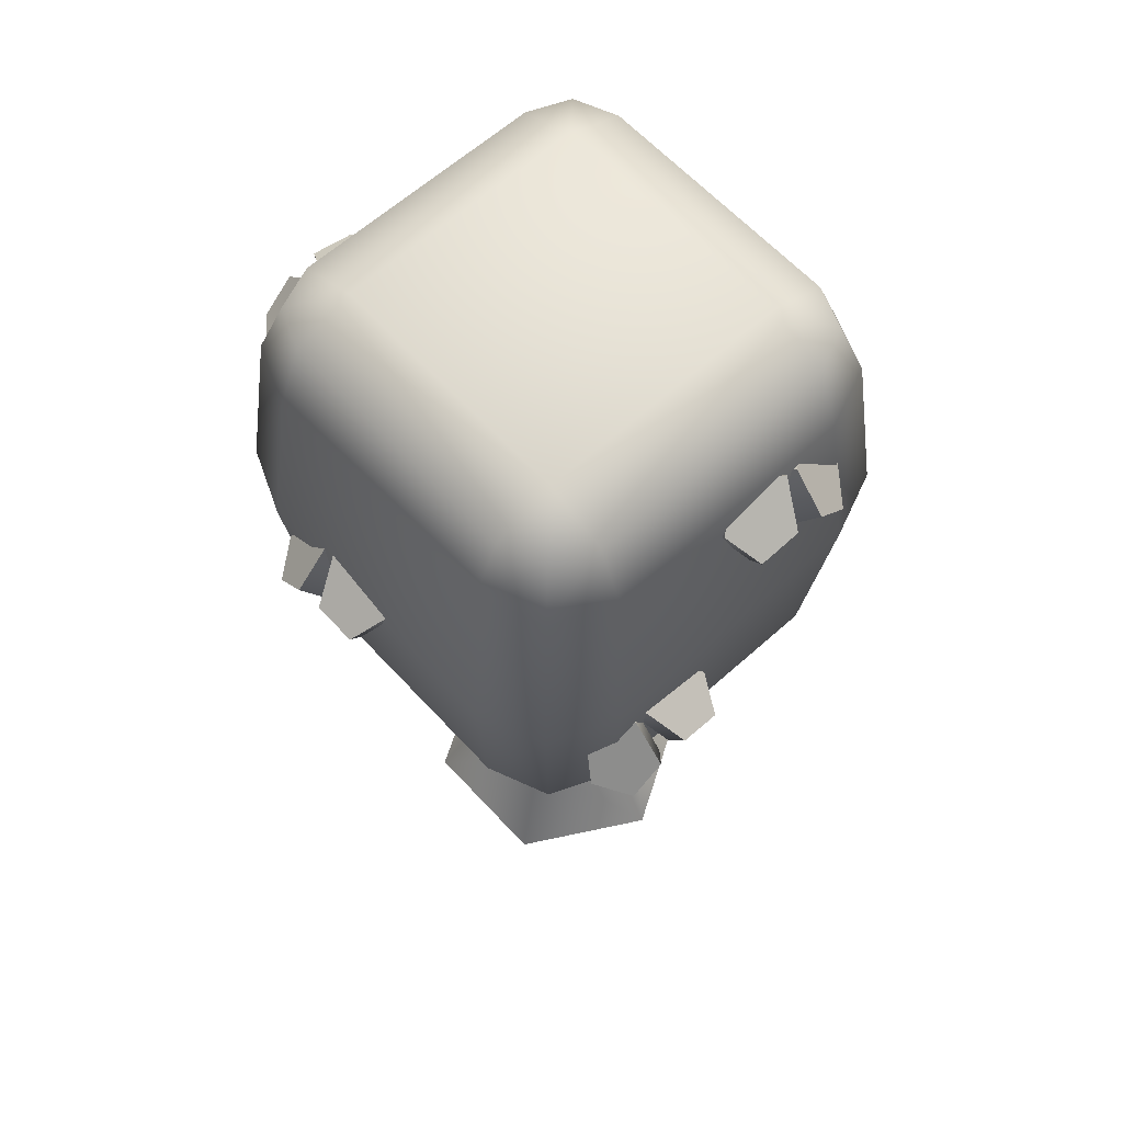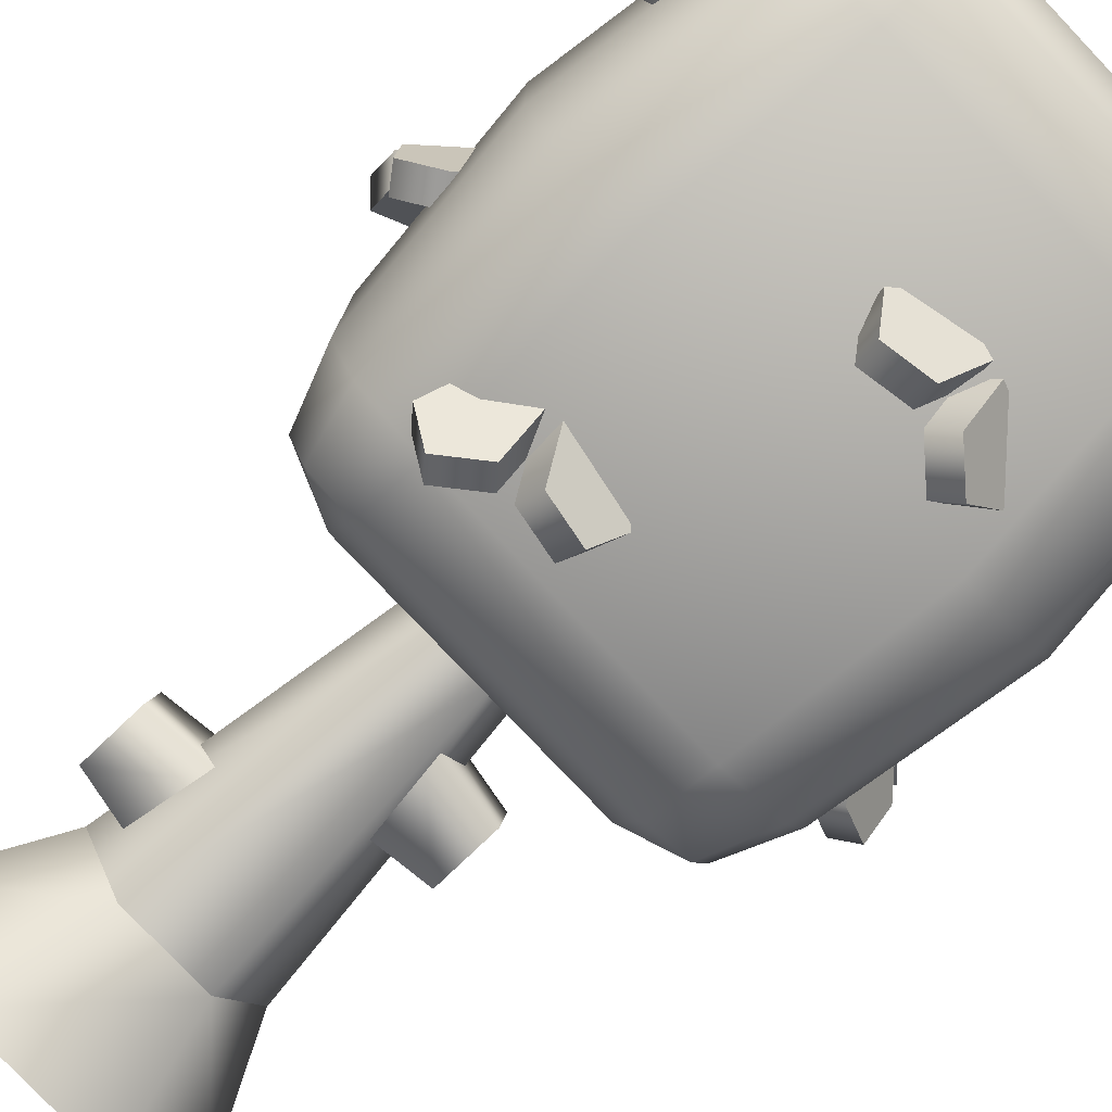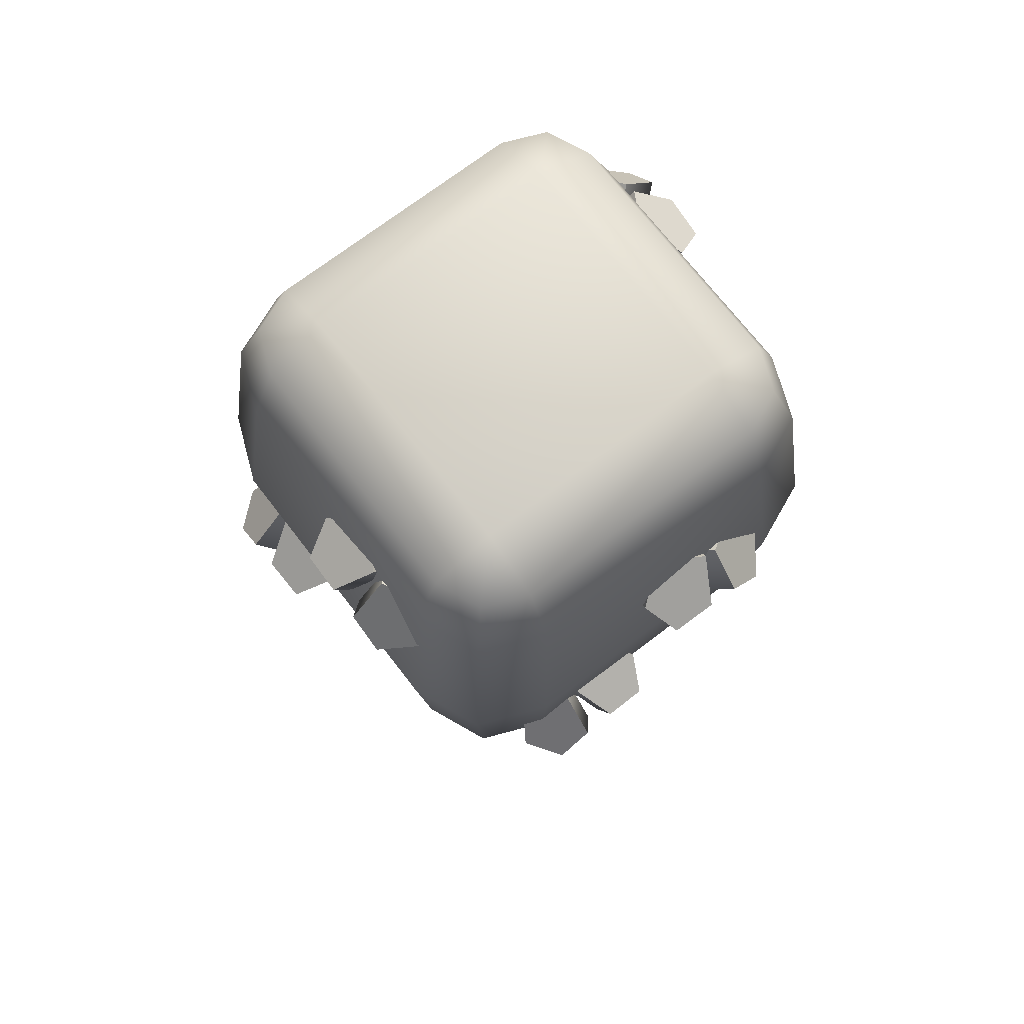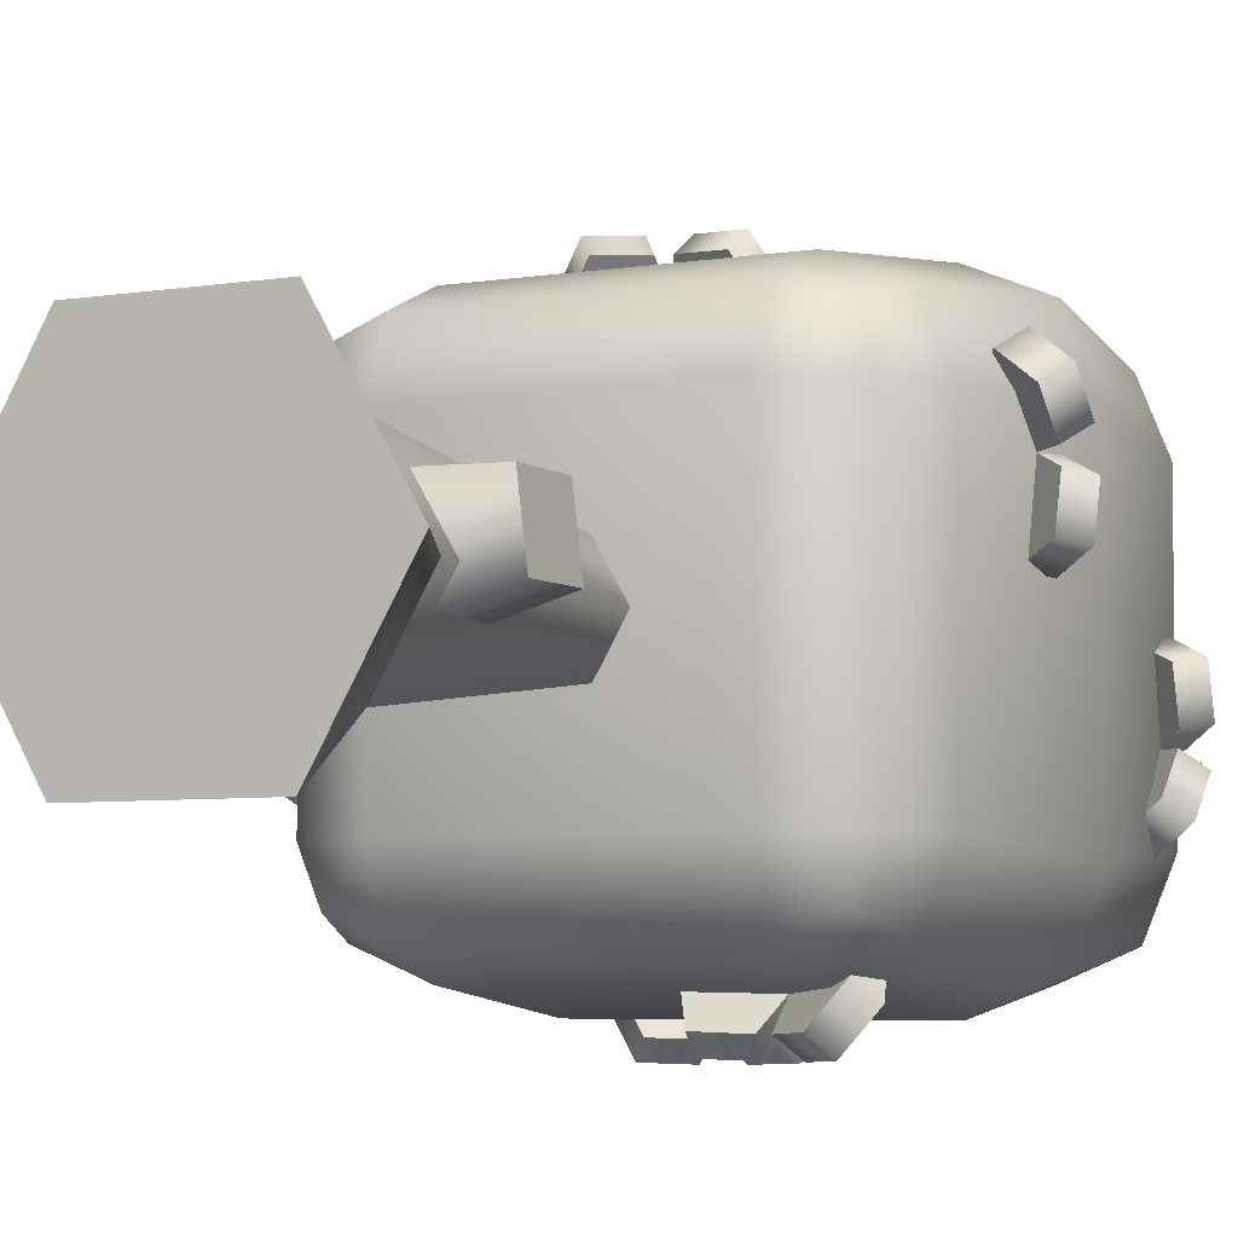
<metadata>
{"format":"obj","ext":"obj","renderer":"f3d","projection":"perspective","resolution":1024,"background":"white","views":[{"elev":61.9,"azim":47.6,"up":"+Y"},{"elev":-79.5,"azim":133.6,"up":"+Z"},{"elev":71.3,"azim":142.4,"up":"+Y"},{"elev":-5.4,"azim":27.5,"up":"+Z"}]}
</metadata>
<code>
g tree
v 0.08964 0.2312 0.1553 1 1 1
v -0.08964 0.2312 0.1553 1 1 1
v 0.051 0.8091 0.08833 1 1 1
v -0.051 0.8091 0.08833 1 1 1
v -0.15 0 -0.2598 1 1 1
v 0.15 0 -0.2598 1 1 1
v -0.08964 0.2312 -0.1553 1 1 1
v 0.08964 0.2312 -0.1553 1 1 1
v -0.1793 0.2312 -1.155e-14 1 1 1
v -0.3 0 -5.775e-15 1 1 1
v -0.15 0 0.2598 1 1 1
v -0.102 0.8091 1.299e-14 1 1 1
v 0.102 0.8091 1.011e-14 1 1 1
v 0.051 0.8091 -0.08833 1 1 1
v -0.051 0.8091 -0.08833 1 1 1
v 0.1793 0.2312 0 1 1 1
v 0.3 0 5.775e-15 1 1 1
v 0.15 0 0.2598 1 1 1
v 0.2492 0.2922 -0.02045 1 1 1
v 0.08693 0.2714 -0.06127 1 1 1
v 0.234 0.2922 0.1031 1 1 1
v 0.0667 0.2714 0.1035 1 1 1
v 0.0667 0.4374 0.1035 1 1 1
v 0.234 0.4167 0.1031 1 1 1
v 0.08693 0.4374 -0.06127 1 1 1
v 0.2492 0.4167 -0.02045 1 1 1
v -0.03488 0.5149 -0.08447 1 1 1
v -0.03488 0.6809 -0.08447 1 1 1
v -0.2022 0.5357 -0.08177 1 1 1
v -0.2022 0.6602 -0.08177 1 1 1
v -0.05281 0.5149 0.08056 1 1 1
v -0.2156 0.5357 0.042 1 1 1
v -0.05281 0.6809 0.08056 1 1 1
v -0.2156 0.6602 0.042 1 1 1
f 3 2 1
f 2 3 4
f 7 6 5
f 6 7 8
f 10 2 9
f 2 10 11
f 2 12 9
f 12 2 4
f 14 3 13
f 3 14 15
f 3 15 4
f 4 15 12
f 10 7 5
f 7 10 9
f 13 1 16
f 1 13 3
f 8 17 6
f 17 8 16
f 1 17 16
f 17 1 18
f 1 11 18
f 11 1 2
f 9 15 7
f 15 9 12
f 15 8 7
f 8 15 14
f 18 6 17
f 6 18 5
f 5 18 11
f 5 11 10
f 14 16 8
f 16 14 13
f 21 20 19
f 20 21 22
f 21 23 22
f 23 21 24
f 25 19 20
f 19 25 26
f 25 24 26
f 24 25 23
f 24 19 26
f 19 24 21
f 29 28 27
f 28 29 30
f 31 29 27
f 29 31 32
f 33 32 31
f 32 33 34
f 30 33 28
f 33 30 34
f 32 30 29
f 30 32 34
g tree
f 3 2 1
f 2 3 4
f 7 6 5
f 6 7 8
f 10 2 9
f 2 10 11
f 2 12 9
f 12 2 4
f 14 3 13
f 3 14 15
f 3 15 4
f 4 15 12
f 10 7 5
f 7 10 9
f 13 1 16
f 1 13 3
f 8 17 6
f 17 8 16
f 1 17 16
f 17 1 18
f 1 11 18
f 11 1 2
f 9 15 7
f 15 9 12
f 15 8 7
f 8 15 14
f 18 6 17
f 6 18 5
f 5 18 11
f 5 11 10
f 14 16 8
f 16 14 13
f 21 20 19
f 20 21 22
f 21 23 22
f 23 21 24
f 25 19 20
f 19 25 26
f 25 24 26
f 24 25 23
f 24 19 26
f 19 24 21
f 29 28 27
f 28 29 30
f 31 29 27
f 29 31 32
f 33 32 31
f 32 33 34
f 30 33 28
f 33 30 34
f 32 30 29
f 30 32 34
g Group
v -0.2664 0.8611 0.392 1 1 1
v -0.2664 0.8091 0.2664 1 1 1
v -0.3552 0.8611 0.3552 1 1 1
v 0.3552 1.879 -0.3552 1 1 1
v 0.392 1.879 -0.2664 1 1 1
v 0.2664 1.931 -0.2664 1 1 1
v -0.2664 1.931 0.2664 1 1 1
v -0.2664 1.879 0.392 1 1 1
v -0.3552 1.879 0.3552 1 1 1
v 0.2664 1.931 0.2664 1 1 1
v 0.3552 1.879 0.3552 1 1 1
v 0.2664 1.879 0.392 1 1 1
v 0.392 0.8611 -0.2664 1 1 1
v 0.3552 0.8611 -0.3552 1 1 1
v 0.2664 0.8091 -0.2664 1 1 1
v -0.3552 1.879 -0.3552 1 1 1
v -0.2664 1.931 -0.2664 1 1 1
v -0.392 1.879 -0.2664 1 1 1
v -0.2664 1.879 -0.392 1 1 1
v 0.2664 0.8611 -0.392 1 1 1
v -0.392 0.8611 0.2664 1 1 1
v 0.3552 0.8611 0.3552 1 1 1
v 0.392 0.8611 0.2664 1 1 1
v 0.2664 0.8091 0.2664 1 1 1
v -0.2664 0.8091 -0.2664 1 1 1
v -0.2664 0.8611 -0.392 1 1 1
v -0.3552 0.8611 -0.3552 1 1 1
v 0.2664 0.8611 0.392 1 1 1
v 0.2664 1.879 -0.392 1 1 1
v 0.392 1.879 0.2664 1 1 1
v -0.392 1.879 0.2664 1 1 1
v -0.392 0.8611 -0.2664 1 1 1
v 0.444 1.753 0.2664 1 1 1
v 0.4884 1.37 0.2931 1 1 1
v 0.392 1.753 0.392 1 1 1
v 0.4312 1.37 0.4312 1 1 1
v -0.2931 1.37 0.4884 1 1 1
v -0.4312 1.37 0.4312 1 1 1
v -0.2664 1.753 0.444 1 1 1
v -0.392 1.753 0.392 1 1 1
v -0.4312 1.37 -0.4312 1 1 1
v -0.2931 1.37 -0.4884 1 1 1
v -0.392 1.753 -0.392 1 1 1
v -0.2664 1.753 -0.444 1 1 1
v -0.4884 1.37 -0.2931 1 1 1
v -0.444 1.753 -0.2664 1 1 1
v 0.444 0.9867 0.2664 1 1 1
v 0.392 0.9867 0.392 1 1 1
v -0.4884 1.37 0.2931 1 1 1
v -0.444 0.9867 -0.2664 1 1 1
v -0.444 0.9867 0.2664 1 1 1
v 0.392 1.753 -0.392 1 1 1
v 0.444 1.753 -0.2664 1 1 1
v 0.2931 1.37 0.4884 1 1 1
v 0.2664 1.753 0.444 1 1 1
v 0.2931 1.37 -0.4884 1 1 1
v 0.4312 1.37 -0.4312 1 1 1
v 0.2664 1.753 -0.444 1 1 1
v -0.392 0.9867 -0.392 1 1 1
v 0.2664 0.9867 -0.444 1 1 1
v 0.392 0.9867 -0.392 1 1 1
v 0.2664 0.9867 0.444 1 1 1
v -0.2664 0.9867 -0.444 1 1 1
v -0.2664 0.9867 0.444 1 1 1
v 0.4884 1.37 -0.2931 1 1 1
v 0.444 0.9867 -0.2664 1 1 1
v -0.392 0.9867 0.392 1 1 1
v -0.444 1.753 0.2664 1 1 1
f 37 36 35
f 40 39 38
f 43 42 41
f 46 45 44
f 49 48 47
f 52 51 50
f 50 51 53
f 54 48 49
f 55 36 37
f 58 57 56
f 61 60 59
f 58 56 62
f 40 38 63
f 44 45 64
f 65 43 41
f 66 61 59
f 69 68 67
f 68 69 70
f 73 72 71
f 72 73 74
f 77 76 75
f 76 77 78
f 79 77 75
f 77 79 80
f 82 57 81
f 57 82 56
f 58 47 57
f 47 58 49
f 35 58 62
f 58 35 36
f 84 83 79
f 83 84 85
f 38 87 86
f 87 38 39
f 89 71 88
f 71 89 73
f 92 91 90
f 91 92 86
f 69 88 70
f 88 69 89
f 61 84 93
f 84 61 66
f 50 78 77
f 78 50 53
f 94 48 54
f 48 94 95
f 36 49 58
f 49 36 59
f 78 90 76
f 90 78 92
f 53 40 63
f 40 53 51
f 52 41 51
f 41 52 65
f 93 79 75
f 79 93 84
f 80 50 77
f 50 80 52
f 82 62 56
f 62 82 96
f 46 73 89
f 73 46 42
f 97 54 60
f 54 97 94
f 93 60 61
f 60 93 97
f 88 98 96
f 98 88 71
f 96 35 62
f 35 96 98
f 68 82 81
f 82 68 70
f 66 85 84
f 85 66 55
f 59 54 49
f 54 59 60
f 68 100 99
f 100 68 81
f 70 96 82
f 96 70 88
f 71 101 98
f 101 71 72
f 55 101 85
f 101 55 37
f 98 37 35
f 37 98 101
f 53 92 78
f 92 53 63
f 40 41 44
f 41 40 51
f 63 86 92
f 86 63 38
f 76 94 97
f 94 76 90
f 75 97 93
f 97 75 76
f 99 95 91
f 95 99 100
f 40 64 39
f 64 40 44
f 83 80 79
f 80 83 102
f 86 99 91
f 99 86 87
f 90 95 94
f 95 90 91
f 64 69 67
f 69 64 45
f 42 74 73
f 74 42 43
f 87 68 99
f 68 87 67
f 74 65 102
f 65 74 43
f 41 46 44
f 46 41 42
f 102 52 80
f 52 102 65
f 101 83 85
f 83 101 72
f 64 87 39
f 87 64 67
f 100 57 47
f 57 100 81
f 83 74 102
f 74 83 72
f 45 89 69
f 89 45 46
f 100 48 95
f 48 100 47
f 55 59 36
f 59 55 66
g Group
v 0.5468 1.175 0.08636 1 1 1
v 0.5502 1.19 0.1738 1 1 1
v 0.4788 1.222 0.05429 1 1 1
v 0.4244 1.28 0.1269 1 1 1
v 0.4753 1.257 0.212 1 1 1
v 0.4447 1.179 0.06311 1 1 1
v 0.3903 1.237 0.1358 1 1 1
v 0.5127 1.132 0.09518 1 1 1
v 0.5161 1.147 0.1826 1 1 1
v 0.4411 1.214 0.2208 1 1 1
f 105 104 103
f 104 105 106
f 104 106 107
f 109 105 108
f 105 109 106
f 103 111 110
f 111 103 104
f 108 103 110
f 103 108 105
f 112 106 109
f 106 112 107
f 111 108 110
f 108 111 109
f 109 111 112
f 104 112 111
f 112 104 107
g Group
v 0.5468 1.116 0.3052 1 1 1
v 0.4788 1.141 0.3566 1 1 1
v 0.5502 1.173 0.237 1 1 1
v 0.4753 1.25 0.2375 1 1 1
v 0.4244 1.227 0.3226 1 1 1
v 0.5161 1.14 0.2078 1 1 1
v 0.4411 1.217 0.2083 1 1 1
v 0.5127 1.083 0.2759 1 1 1
v 0.4447 1.108 0.3273 1 1 1
v 0.3903 1.194 0.2934 1 1 1
f 115 114 113
f 114 115 116
f 114 116 117
f 119 115 118
f 115 119 116
f 113 121 120
f 121 113 114
f 118 113 120
f 113 118 115
f 122 116 119
f 116 122 117
f 121 118 120
f 118 121 119
f 119 121 122
f 114 122 121
f 122 114 117
g Group
v 0.525 1.595 -0.2306 1 1 1
v 0.5284 1.652 -0.1624 1 1 1
v 0.457 1.62 -0.282 1 1 1
v 0.4026 1.706 -0.248 1 1 1
v 0.4534 1.729 -0.163 1 1 1
v 0.4229 1.587 -0.2528 1 1 1
v 0.3685 1.673 -0.2188 1 1 1
v 0.4909 1.562 -0.2014 1 1 1
v 0.4943 1.619 -0.1332 1 1 1
v 0.4193 1.696 -0.1338 1 1 1
f 125 124 123
f 124 125 126
f 124 126 127
f 129 125 128
f 125 129 126
f 123 131 130
f 131 123 124
f 128 123 130
f 123 128 125
f 132 126 129
f 126 132 127
f 131 128 130
f 128 131 129
f 129 131 132
f 124 132 131
f 132 124 127
g Group
v 0.525 1.653 -0.01179 1 1 1
v 0.457 1.701 0.02029 1 1 1
v 0.5284 1.669 -0.09925 1 1 1
v 0.4534 1.736 -0.1374 1 1 1
v 0.4026 1.758 -0.05236 1 1 1
v 0.4943 1.625 -0.1081 1 1 1
v 0.4193 1.693 -0.1462 1 1 1
v 0.4909 1.61 -0.02061 1 1 1
v 0.4229 1.658 0.01146 1 1 1
v 0.3685 1.715 -0.06118 1 1 1
f 135 134 133
f 134 135 136
f 134 136 137
f 139 135 138
f 135 139 136
f 133 141 140
f 141 133 134
f 138 133 140
f 133 138 135
f 142 136 139
f 136 142 137
f 141 138 140
f 138 141 139
f 139 141 142
f 134 142 141
f 142 134 137
g Group
v 0.2773 1.007 -0.5342 1 1 1
v 0.3287 1.032 -0.4661 1 1 1
v 0.2092 1.064 -0.5376 1 1 1
v 0.2097 1.141 -0.4626 1 1 1
v 0.2947 1.118 -0.4118 1 1 1
v 0.18 1.031 -0.5035 1 1 1
v 0.1805 1.108 -0.4285 1 1 1
v 0.2481 0.9739 -0.5001 1 1 1
v 0.2995 0.9987 -0.432 1 1 1
v 0.2655 1.085 -0.3777 1 1 1
f 145 144 143
f 144 145 146
f 144 146 147
f 149 145 148
f 145 149 146
f 143 151 150
f 151 143 144
f 148 143 150
f 143 148 145
f 152 146 149
f 146 152 147
f 151 148 150
f 148 151 149
f 149 151 152
f 144 152 151
f 152 144 147
g Group
v 0.05854 1.065 -0.5342 1 1 1
v 0.146 1.081 -0.5376 1 1 1
v 0.02646 1.113 -0.4661 1 1 1
v 0.09911 1.171 -0.4118 1 1 1
v 0.1841 1.148 -0.4626 1 1 1
v 0.03529 1.07 -0.432 1 1 1
v 0.1079 1.127 -0.3777 1 1 1
v 0.06736 1.022 -0.5001 1 1 1
v 0.1548 1.038 -0.5035 1 1 1
v 0.193 1.105 -0.4285 1 1 1
f 155 154 153
f 154 155 156
f 154 156 157
f 159 155 158
f 155 159 156
f 153 161 160
f 161 153 154
f 158 153 160
f 153 158 155
f 162 156 159
f 156 162 157
f 161 158 160
f 158 161 159
f 159 161 162
f 154 162 161
f 162 154 157
g Group
v 0.004425 1.496 -0.5476 1 1 1
v 0.0365 1.543 -0.4795 1 1 1
v -0.08304 1.511 -0.551 1 1 1
v -0.1212 1.578 -0.476 1 1 1
v -0.03615 1.601 -0.4252 1 1 1
v -0.09186 1.468 -0.5169 1 1 1
v -0.13 1.535 -0.4419 1 1 1
v -0.004401 1.453 -0.5135 1 1 1
v 0.02767 1.5 -0.4454 1 1 1
v -0.04497 1.558 -0.3911 1 1 1
f 165 164 163
f 164 165 166
f 164 166 167
f 169 165 168
f 165 169 166
f 163 171 170
f 171 163 164
f 168 163 170
f 163 168 165
f 172 166 169
f 166 172 167
f 171 168 170
f 168 171 169
f 169 171 172
f 164 172 171
f 172 164 167
g Group
v -0.2144 1.437 -0.5476 1 1 1
v -0.1462 1.494 -0.551 1 1 1
v -0.2658 1.462 -0.4795 1 1 1
v -0.2318 1.549 -0.4252 1 1 1
v -0.1468 1.571 -0.476 1 1 1
v -0.2366 1.429 -0.4454 1 1 1
v -0.2026 1.516 -0.3911 1 1 1
v -0.1852 1.404 -0.5135 1 1 1
v -0.117 1.461 -0.5169 1 1 1
v -0.1175 1.538 -0.4419 1 1 1
f 175 174 173
f 174 175 176
f 174 176 177
f 179 175 178
f 175 179 176
f 173 181 180
f 181 173 174
f 178 173 180
f 173 178 175
f 182 176 179
f 176 182 177
f 181 178 180
f 178 181 179
f 179 181 182
f 174 182 181
f 182 174 177
g Group
v -0.5353 1.075 0.03477 1 1 1
v -0.5387 1.09 -0.05269 1 1 1
v -0.4672 1.122 0.06684 1 1 1
v -0.4129 1.18 -0.005801 1 1 1
v -0.4637 1.157 -0.09083 1 1 1
v -0.4331 1.079 0.05802 1 1 1
v -0.3788 1.137 -0.01463 1 1 1
v -0.5012 1.032 0.02594 1 1 1
v -0.5046 1.047 -0.06152 1 1 1
v -0.4296 1.114 -0.09965 1 1 1
f 185 184 183
f 184 185 186
f 184 186 187
f 189 185 188
f 185 189 186
f 183 191 190
f 191 183 184
f 188 183 190
f 183 188 185
f 192 186 189
f 186 192 187
f 191 188 190
f 188 191 189
f 189 191 192
f 184 192 191
f 192 184 187
g Group
v -0.5353 1.016 -0.184 1 1 1
v -0.4672 1.041 -0.2354 1 1 1
v -0.5387 1.073 -0.1159 1 1 1
v -0.4637 1.15 -0.1164 1 1 1
v -0.4129 1.128 -0.2014 1 1 1
v -0.5046 1.04 -0.08668 1 1 1
v -0.4296 1.118 -0.0872 1 1 1
v -0.5012 0.9834 -0.1548 1 1 1
v -0.4331 1.008 -0.2062 1 1 1
v -0.3788 1.095 -0.1722 1 1 1
f 195 194 193
f 194 195 196
f 194 196 197
f 199 195 198
f 195 199 196
f 193 201 200
f 201 193 194
f 198 193 200
f 193 198 195
f 202 196 199
f 196 202 197
f 201 198 200
f 198 201 199
f 199 201 202
f 194 202 201
f 202 194 197
g Group
v -0.5329 1.601 0.2887 1 1 1
v -0.5363 1.658 0.2206 1 1 1
v -0.4648 1.626 0.3401 1 1 1
v -0.4105 1.713 0.3061 1 1 1
v -0.4613 1.735 0.2211 1 1 1
v -0.4307 1.593 0.3109 1 1 1
v -0.3764 1.68 0.2769 1 1 1
v -0.4988 1.568 0.2595 1 1 1
v -0.5022 1.625 0.1914 1 1 1
v -0.4272 1.702 0.1919 1 1 1
f 205 204 203
f 204 205 206
f 204 206 207
f 209 205 208
f 205 209 206
f 203 211 210
f 211 203 204
f 208 203 210
f 203 208 205
f 212 206 209
f 206 212 207
f 211 208 210
f 208 211 209
f 209 211 212
f 204 212 211
f 212 204 207
g Group
v -0.5329 1.66 0.0699 1 1 1
v -0.4648 1.707 0.03783 1 1 1
v -0.5363 1.675 0.1574 1 1 1
v -0.4613 1.742 0.1955 1 1 1
v -0.4105 1.765 0.1105 1 1 1
v -0.5022 1.632 0.1662 1 1 1
v -0.4272 1.699 0.2043 1 1 1
v -0.4988 1.617 0.07873 1 1 1
v -0.4307 1.664 0.04666 1 1 1
v -0.3764 1.722 0.1193 1 1 1
f 215 214 213
f 214 215 216
f 214 216 217
f 219 215 218
f 215 219 216
f 213 221 220
f 221 213 214
f 218 213 220
f 213 218 215
f 222 216 219
f 216 222 217
f 221 218 220
f 218 221 219
f 219 221 222
f 214 222 221
f 222 214 217
g Group
v -0.2145 1.28 0.5543 1 1 1
v -0.2658 1.305 0.4862 1 1 1
v -0.1463 1.337 0.5577 1 1 1
v -0.1468 1.414 0.4827 1 1 1
v -0.2319 1.391 0.4319 1 1 1
v -0.1171 1.304 0.5236 1 1 1
v -0.1176 1.381 0.4486 1 1 1
v -0.1852 1.247 0.5202 1 1 1
v -0.2366 1.272 0.4521 1 1 1
v -0.2026 1.358 0.3978 1 1 1
f 225 224 223
f 224 225 226
f 224 226 227
f 229 225 228
f 225 229 226
f 223 231 230
f 231 223 224
f 228 223 230
f 223 228 225
f 232 226 229
f 226 232 227
f 231 228 230
f 228 231 229
f 229 231 232
f 224 232 231
f 232 224 227
g Group
v 0.004345 1.338 0.5543 1 1 1
v -0.08312 1.353 0.5577 1 1 1
v 0.03642 1.385 0.4862 1 1 1
v -0.03623 1.443 0.4319 1 1 1
v -0.1213 1.421 0.4827 1 1 1
v 0.02759 1.342 0.4521 1 1 1
v -0.04505 1.4 0.3978 1 1 1
v -0.004481 1.295 0.5202 1 1 1
v -0.09194 1.31 0.5236 1 1 1
v -0.1301 1.377 0.4486 1 1 1
f 235 234 233
f 234 235 236
f 234 236 237
f 239 235 238
f 235 239 236
f 233 241 240
f 241 233 234
f 238 233 240
f 233 238 235
f 242 236 239
f 236 242 237
f 241 238 240
f 238 241 239
f 239 241 242
f 234 242 241
f 242 234 237

</code>
